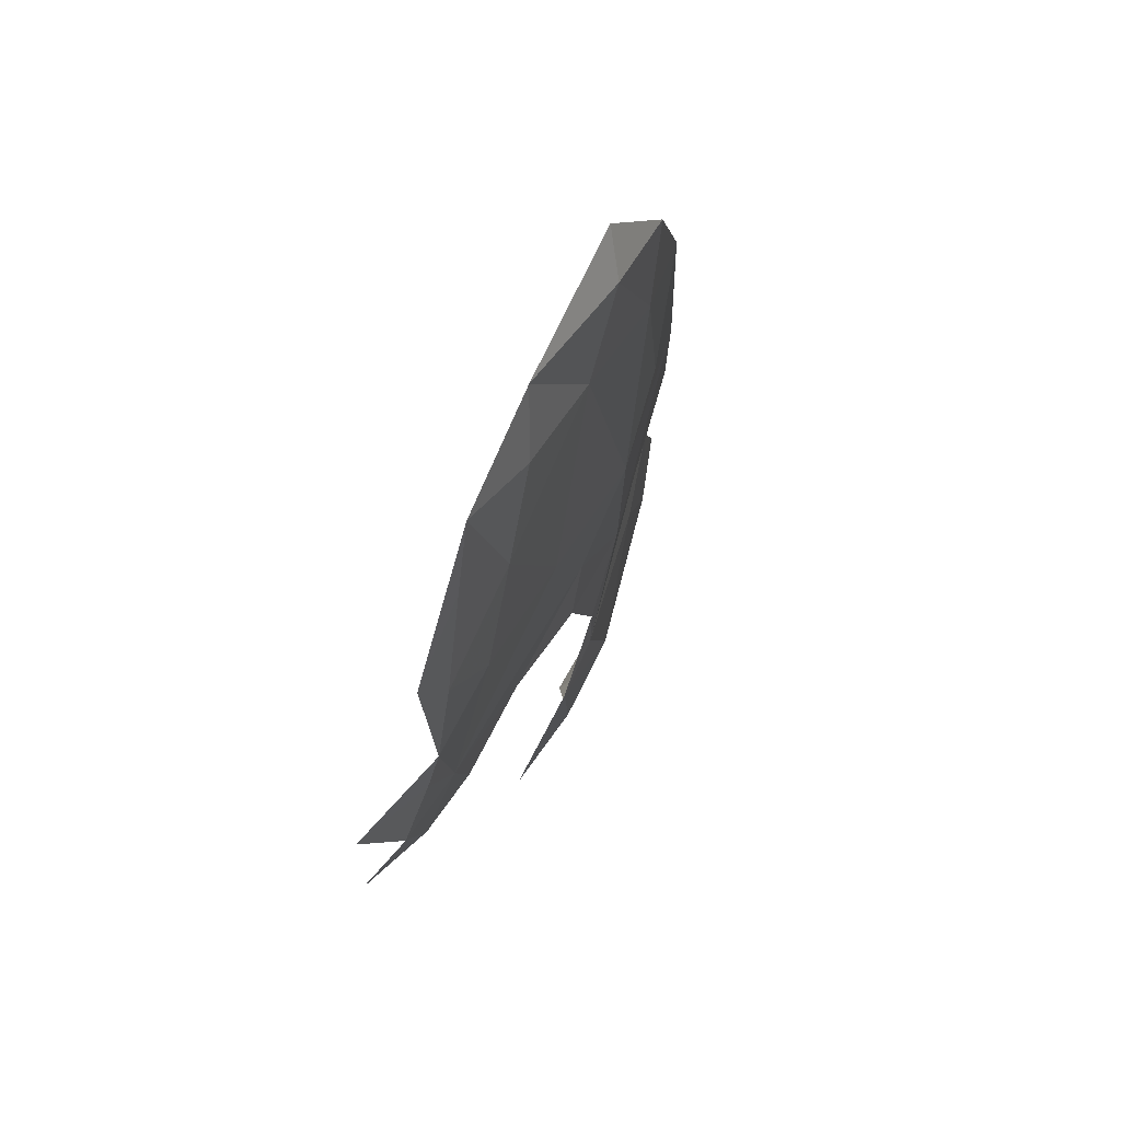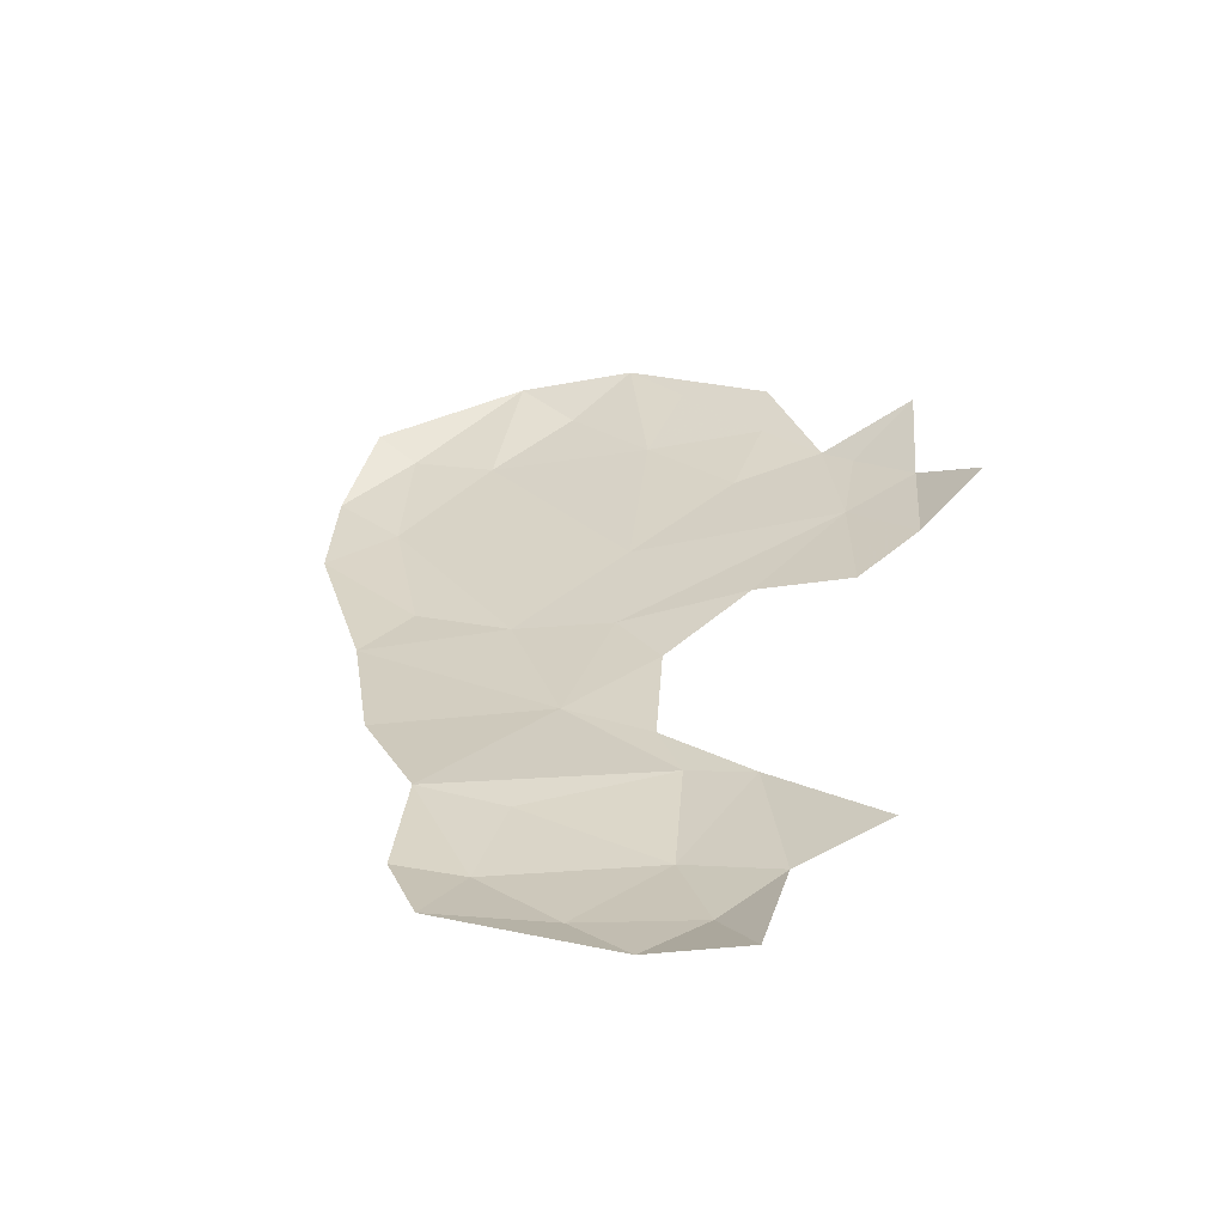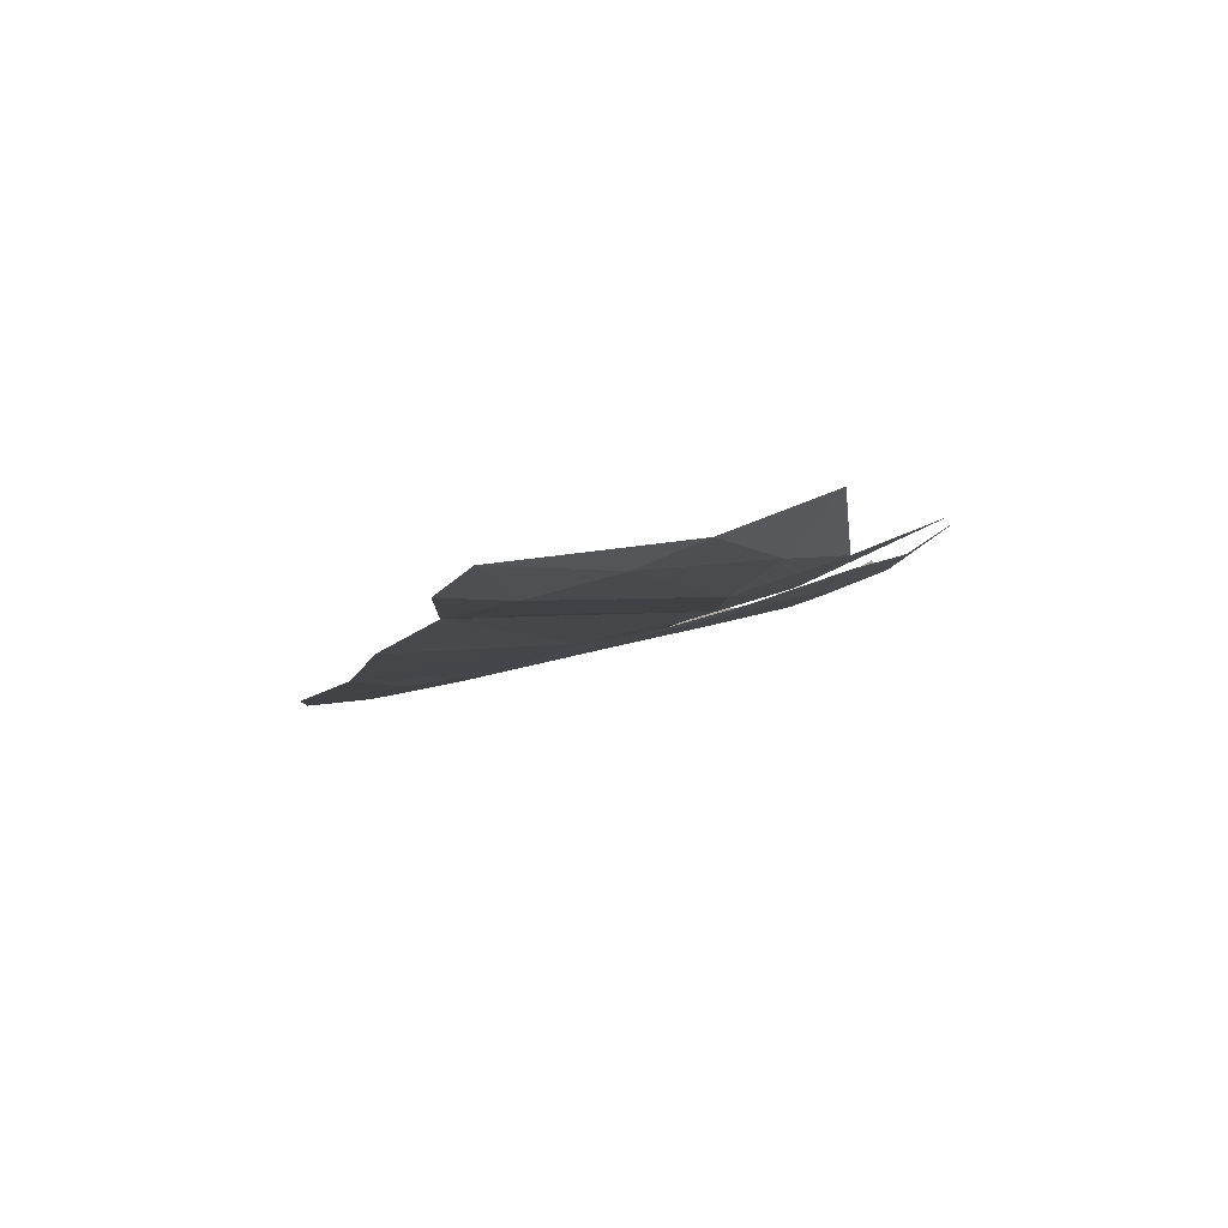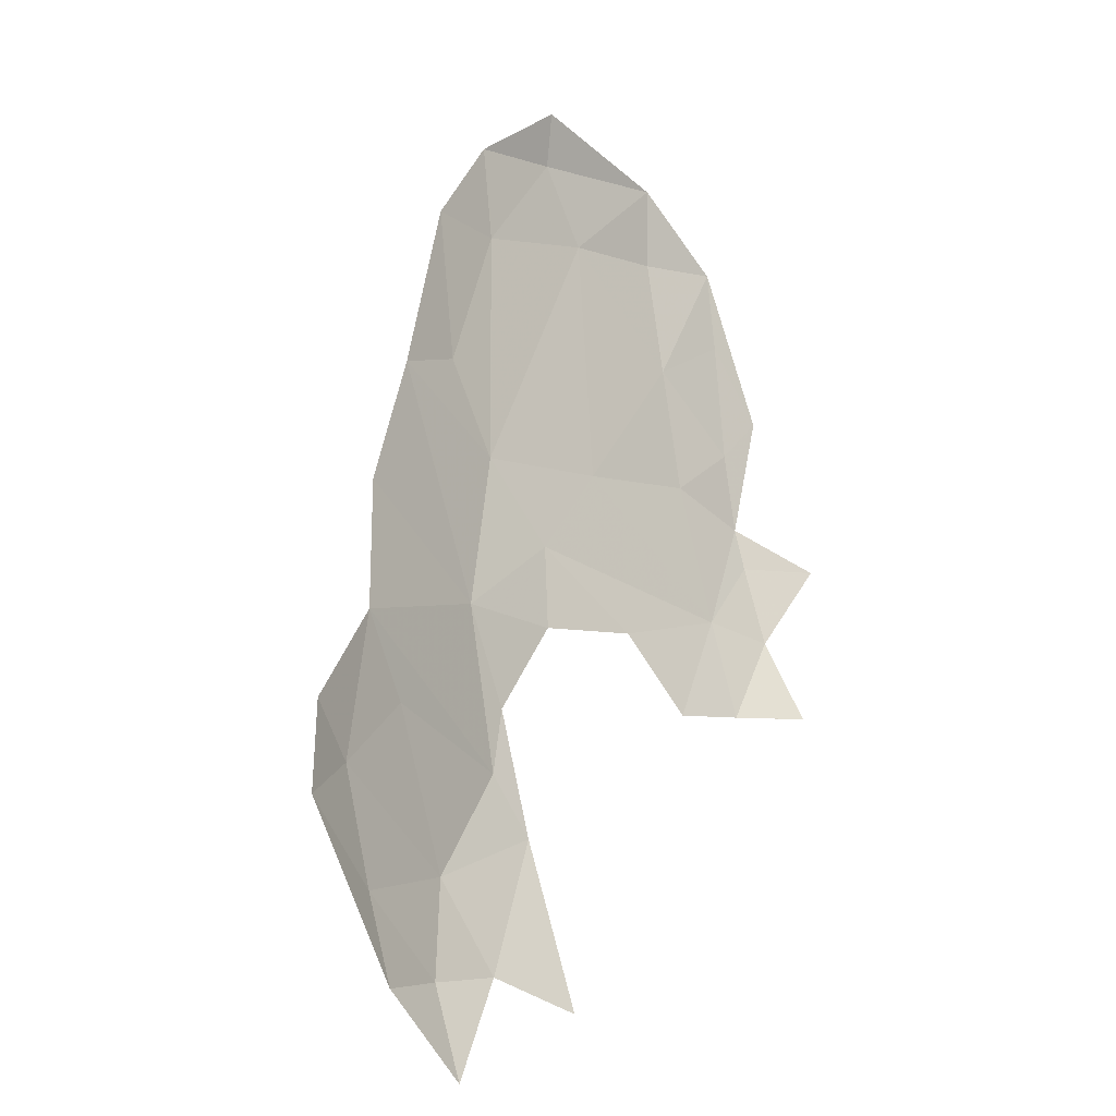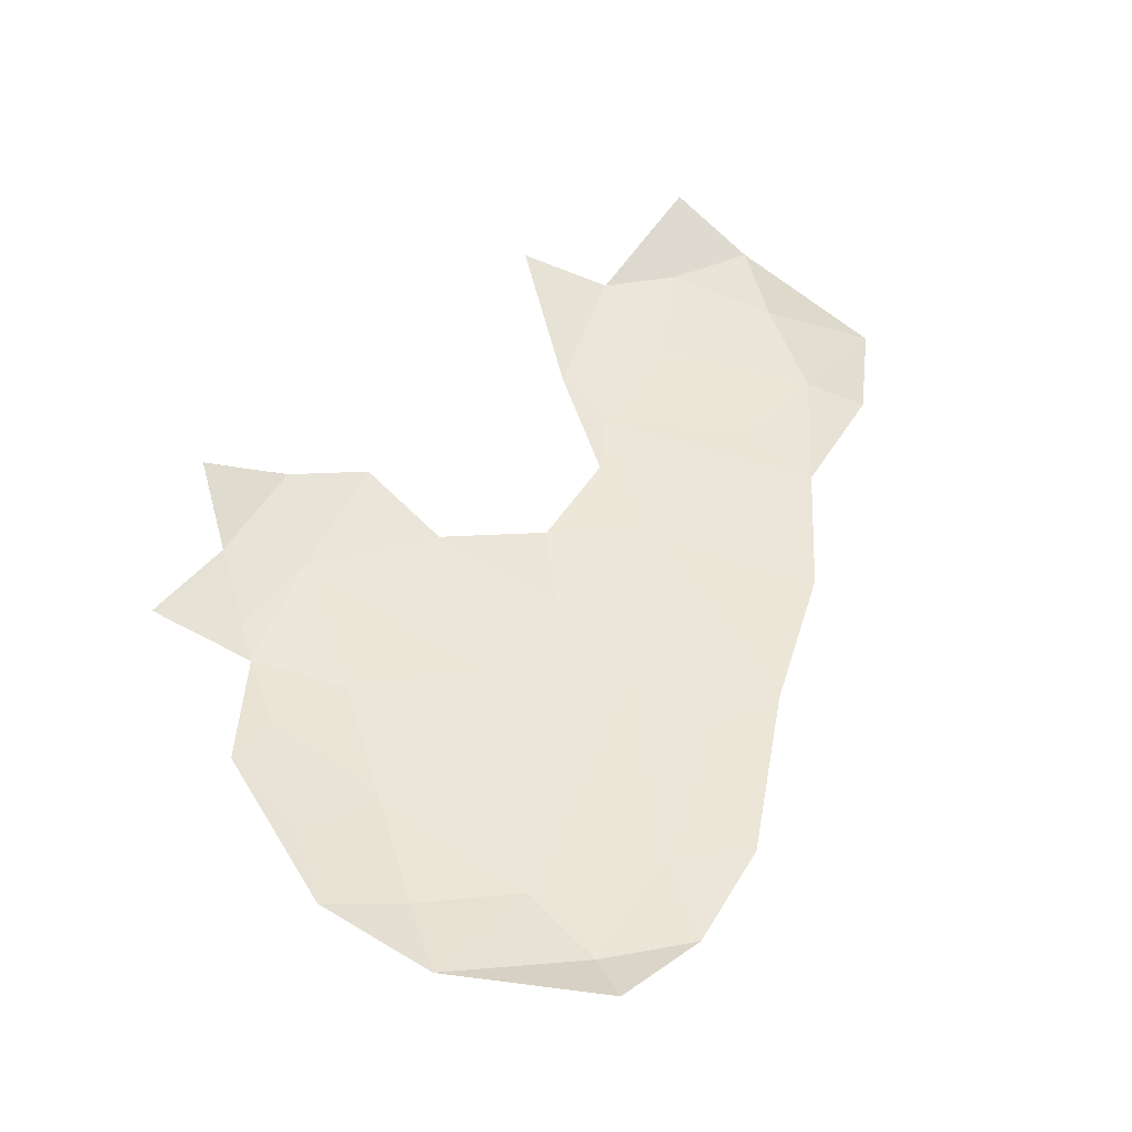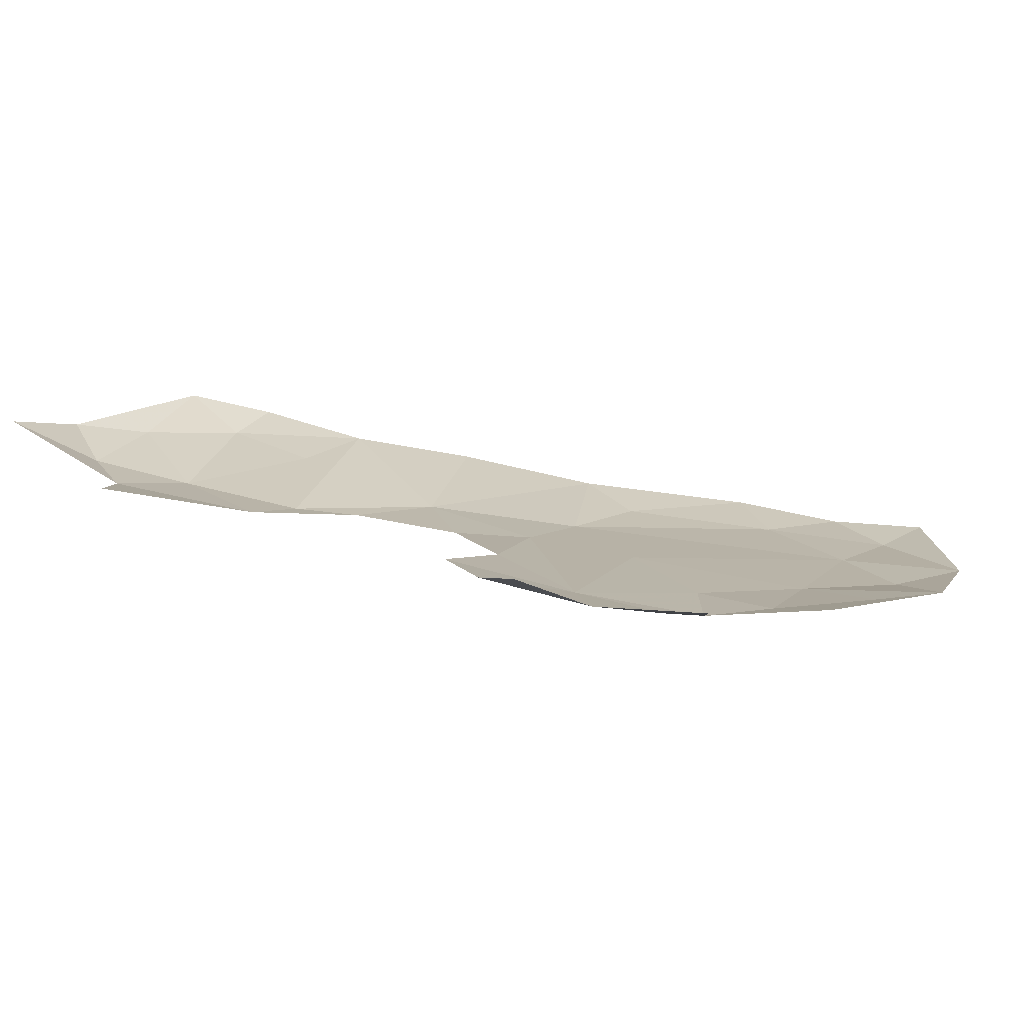
<metadata>
{"format":"obj","ext":"obj","renderer":"f3d","projection":"perspective","resolution":1024,"background":"white","views":[{"elev":43.0,"azim":107.2,"up":"+Y"},{"elev":35.6,"azim":-41.5,"up":"+Z"},{"elev":-0.5,"azim":-47.7,"up":"+Z"},{"elev":-5.7,"azim":-55.7,"up":"+Y"},{"elev":41.1,"azim":163.4,"up":"+Z"},{"elev":23.9,"azim":65.1,"up":"+Z"}]}
</metadata>
<code>
v -439.3 665.7 5.411
v -443.9 665.7 3.491
v -439.2 665.7 5.424
v -443.9 698.3 -2.6
v -452.6 701.4 -3.804
v -452.2 698.4 -4.371
v -457.8 698.3 -4.938
v -452.2 698.4 -4.371
v -452.6 701.4 -3.804
v -443.9 693.6 -2.599
v -439.3 693.6 -1.103
v -443.9 698.3 -2.6
v -450 693.8 -3.607
v -457.7 693 -4.477
v -462.5 693.6 -4.525
v -460.2 679.8 -2.748
v -443.9 686.9 -1.521
v -451.8 679.6 -1.391
v -443.5 671.5 1.581
v -443.9 679.7 -0.3215
v -439.3 677.5 0.776
v -439.3 675 1.424
v -439.3 670.4 2.828
v -443.9 665.7 3.491
v -448.5 665.7 2.629
v -451.5 670.4 0.774
v -456.9 675.1 -1.273
v -460.2 679.8 -2.748
v -450 693.8 -3.607
v -443.9 686.9 -1.521
v -439.4 682.1 0.1745
v -436.9 684.3 0.7742
v -439.3 689 -0.5874
v -439.3 693.6 -1.103
v -463.9 671.4 -1.294
v -467.1 684.3 -3.247
v -462.5 685.2 -3.612
v -457.7 693 -4.477
v -462.5 693.6 -4.525
v -471.8 677.4 -1.795
v -474.1 670.4 -0.123
v -464 662.2 0.2563
v -471.8 665.7 0.1069
v -476.8 662.6 0.6232
v -479.1 665.7 0.7735
v -481.1 661.1 2.071
v -476.4 656.5 1.829
v -476.4 651.8 3.163
v -471.8 651.8 2.373
v -473.5 647.2 5.192
v -467.1 651.8 2.615
v -469.3 656.9 0.8336
v -462.2 658.8 1.351
v -462.5 649.7 4.469
v -462.5 665.7 -0.2509
v -457.8 670.4 -0.4364
v -439.3 665.7 5.411
v -439.2 665.7 5.424
v -434.6 675 3.526
f 3 1 2
f 6 4 5
f 9 7 8
f 12 10 11
f 11 10 17
f 17 10 13
f 10 12 13
f 12 8 13
f 16 13 14
f 13 8 14
f 8 7 14
f 7 15 14
f 20 18 19
f 19 18 27
f 42 43 52
f 43 44 52
f 44 47 52
f 52 47 49
f 49 47 48
f 48 47 46
f 47 44 46
f 46 44 45
f 45 44 41
f 44 43 41
f 43 42 41
f 42 35 41
f 41 35 40
f 40 35 36
f 36 37 39
f 39 37 38
f 38 37 28
f 37 36 28
f 36 35 28
f 35 27 28
f 27 18 28
f 28 18 29
f 29 18 30
f 18 20 30
f 20 31 30
f 31 33 30
f 30 33 34
f 34 33 32
f 33 31 32
f 32 31 21
f 31 20 21
f 20 19 21
f 19 22 21
f 21 22 59
f 59 22 23
f 22 19 23
f 58 23 57
f 57 23 24
f 23 19 24
f 24 19 25
f 25 19 26
f 19 27 26
f 26 27 56
f 27 35 56
f 56 35 55
f 35 42 55
f 55 42 53
f 42 52 53
f 54 53 51
f 53 52 51
f 52 49 51
f 51 49 50
f 49 48 50

</code>
